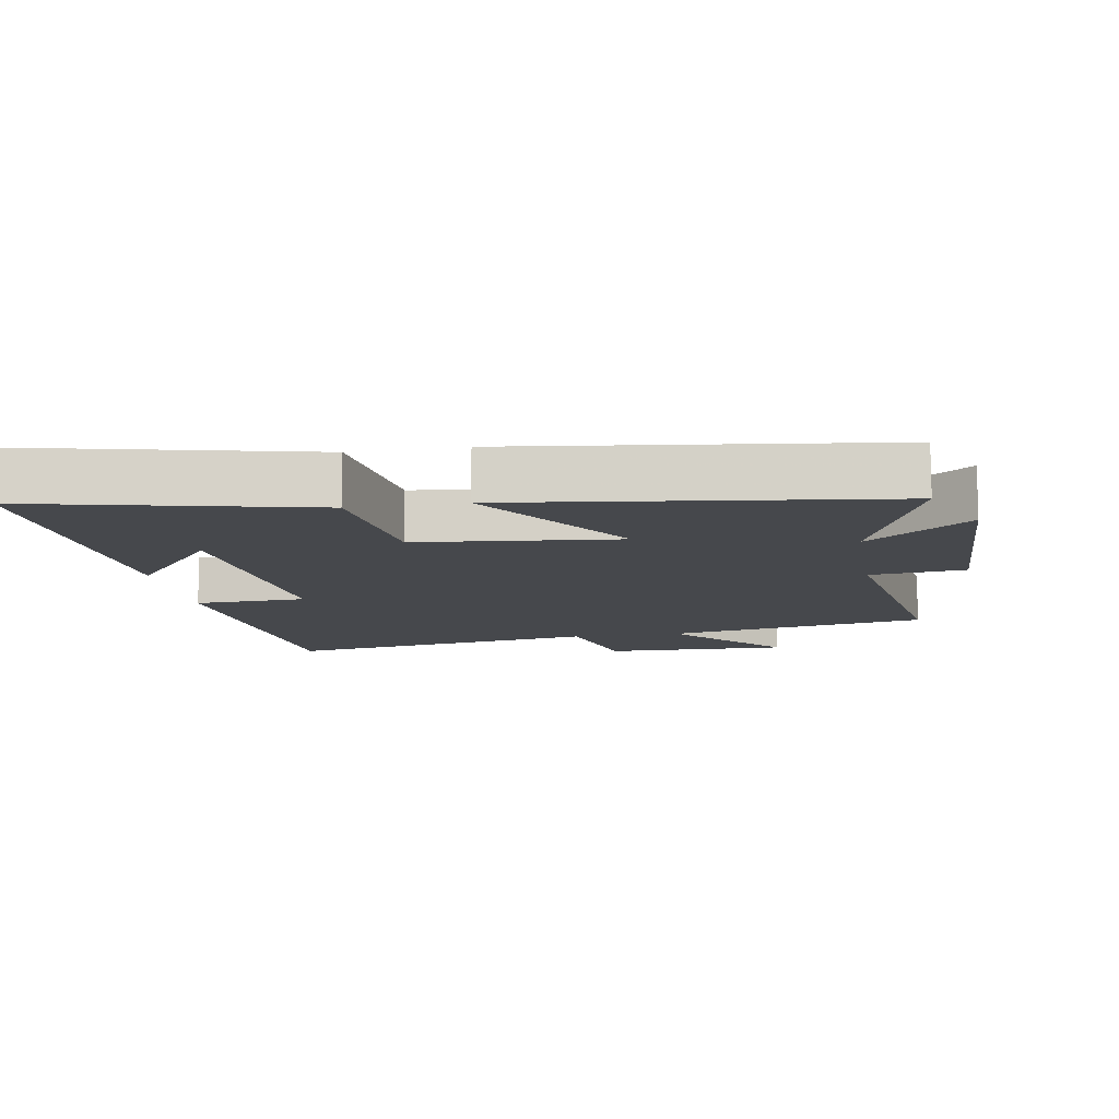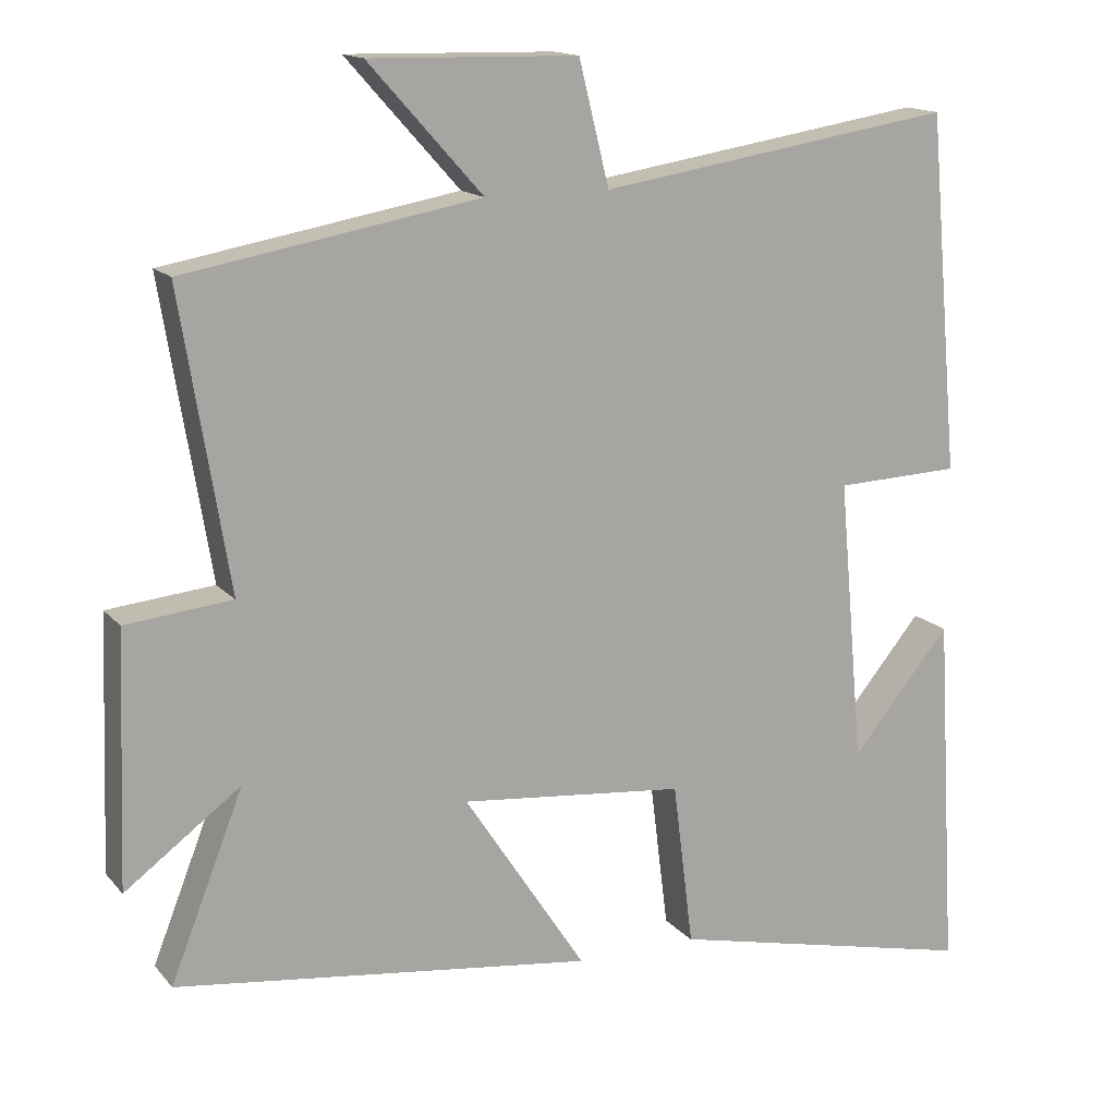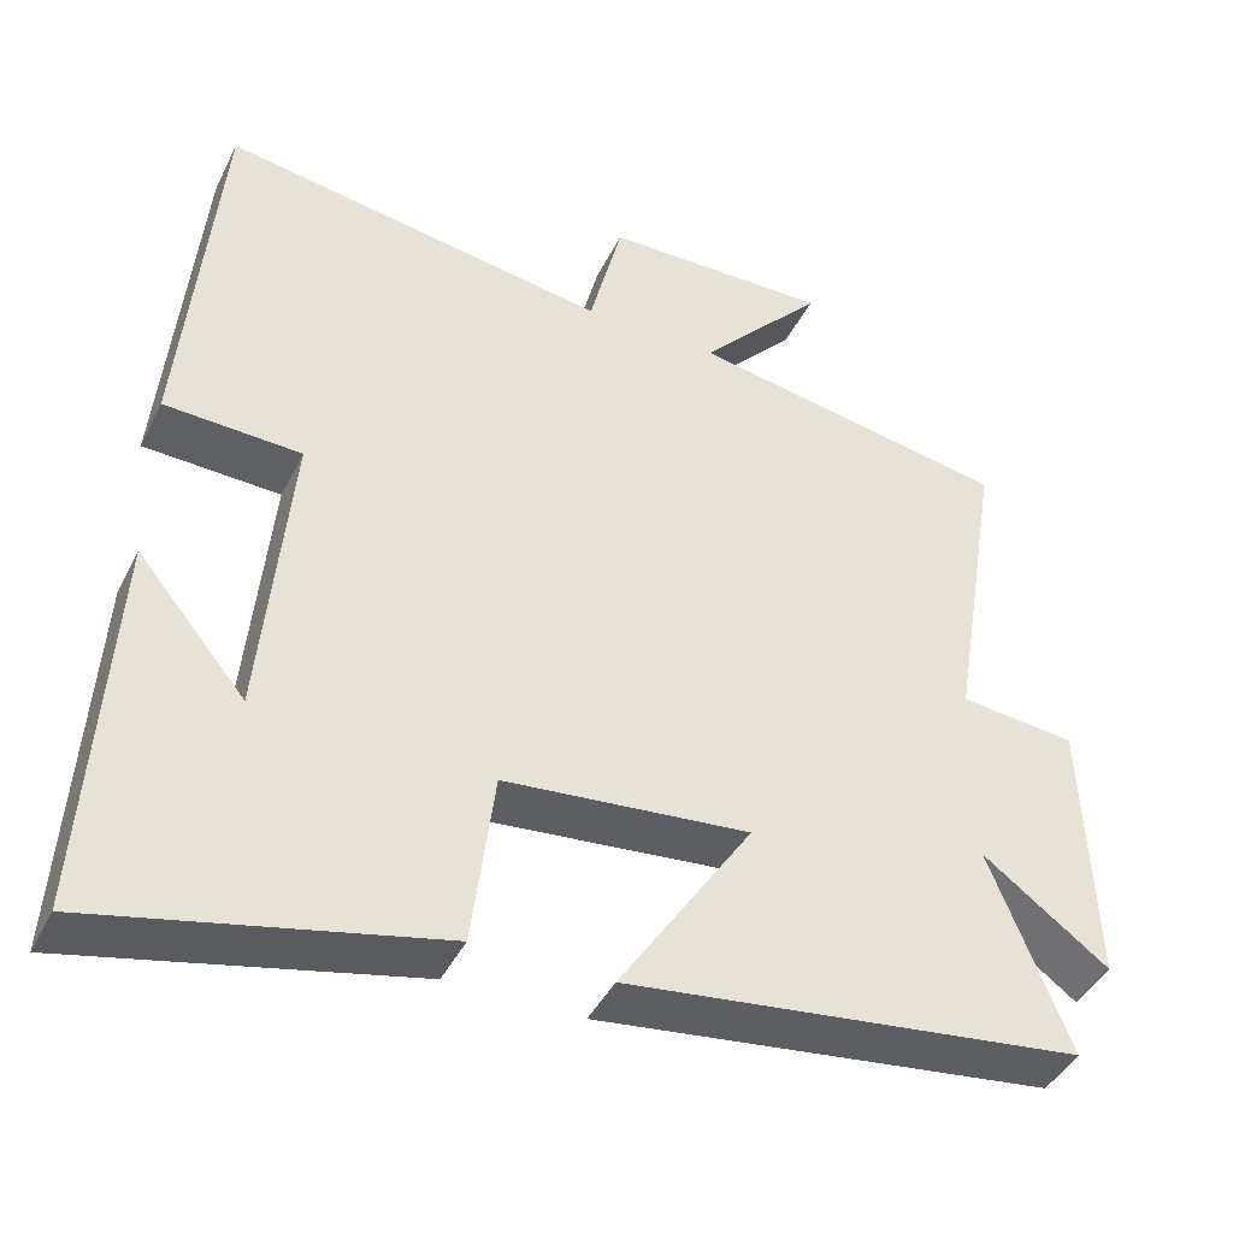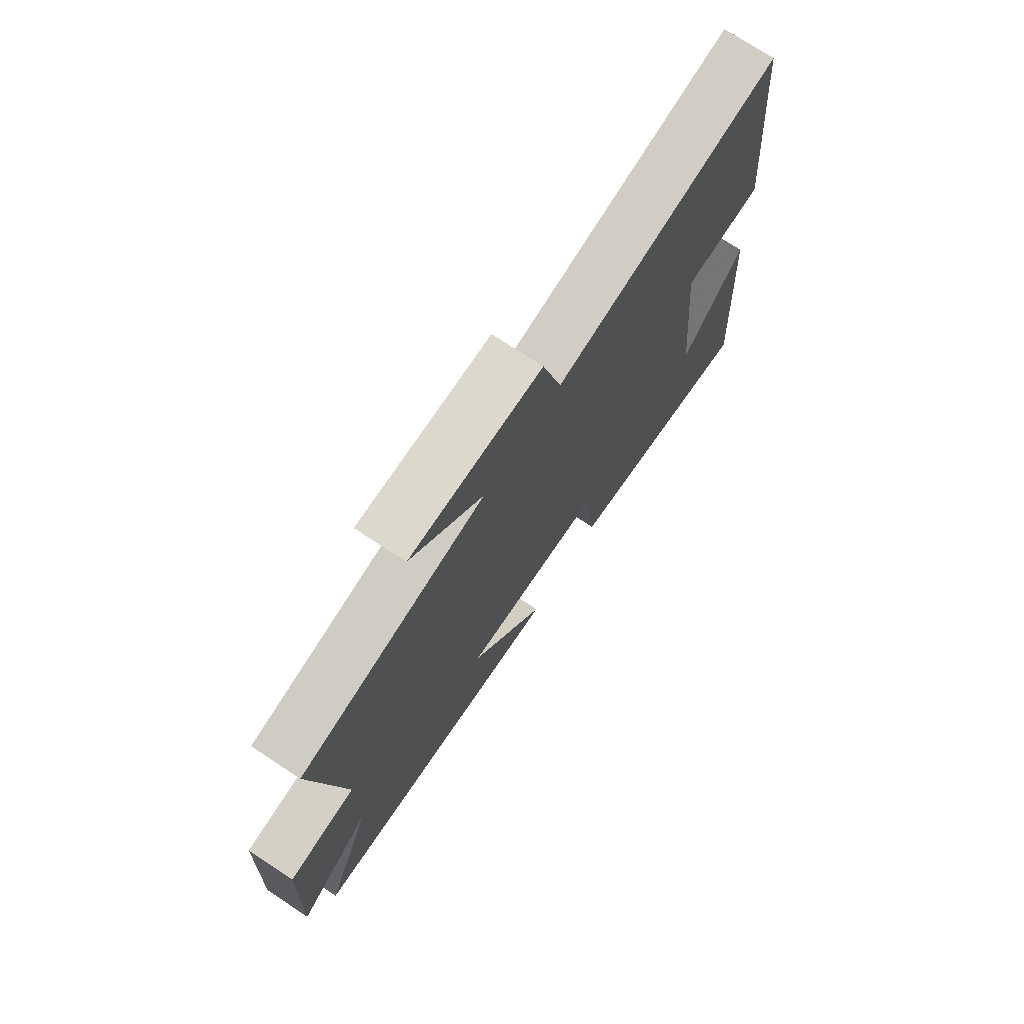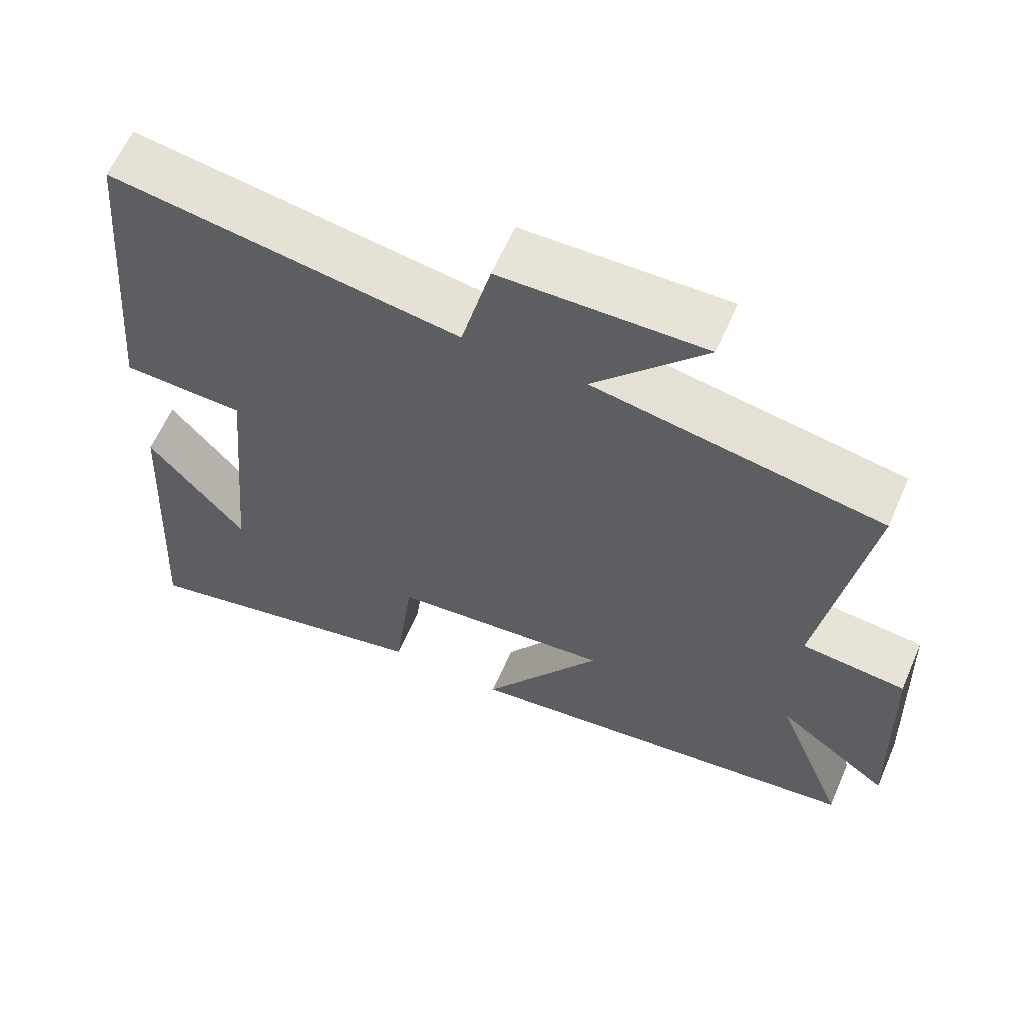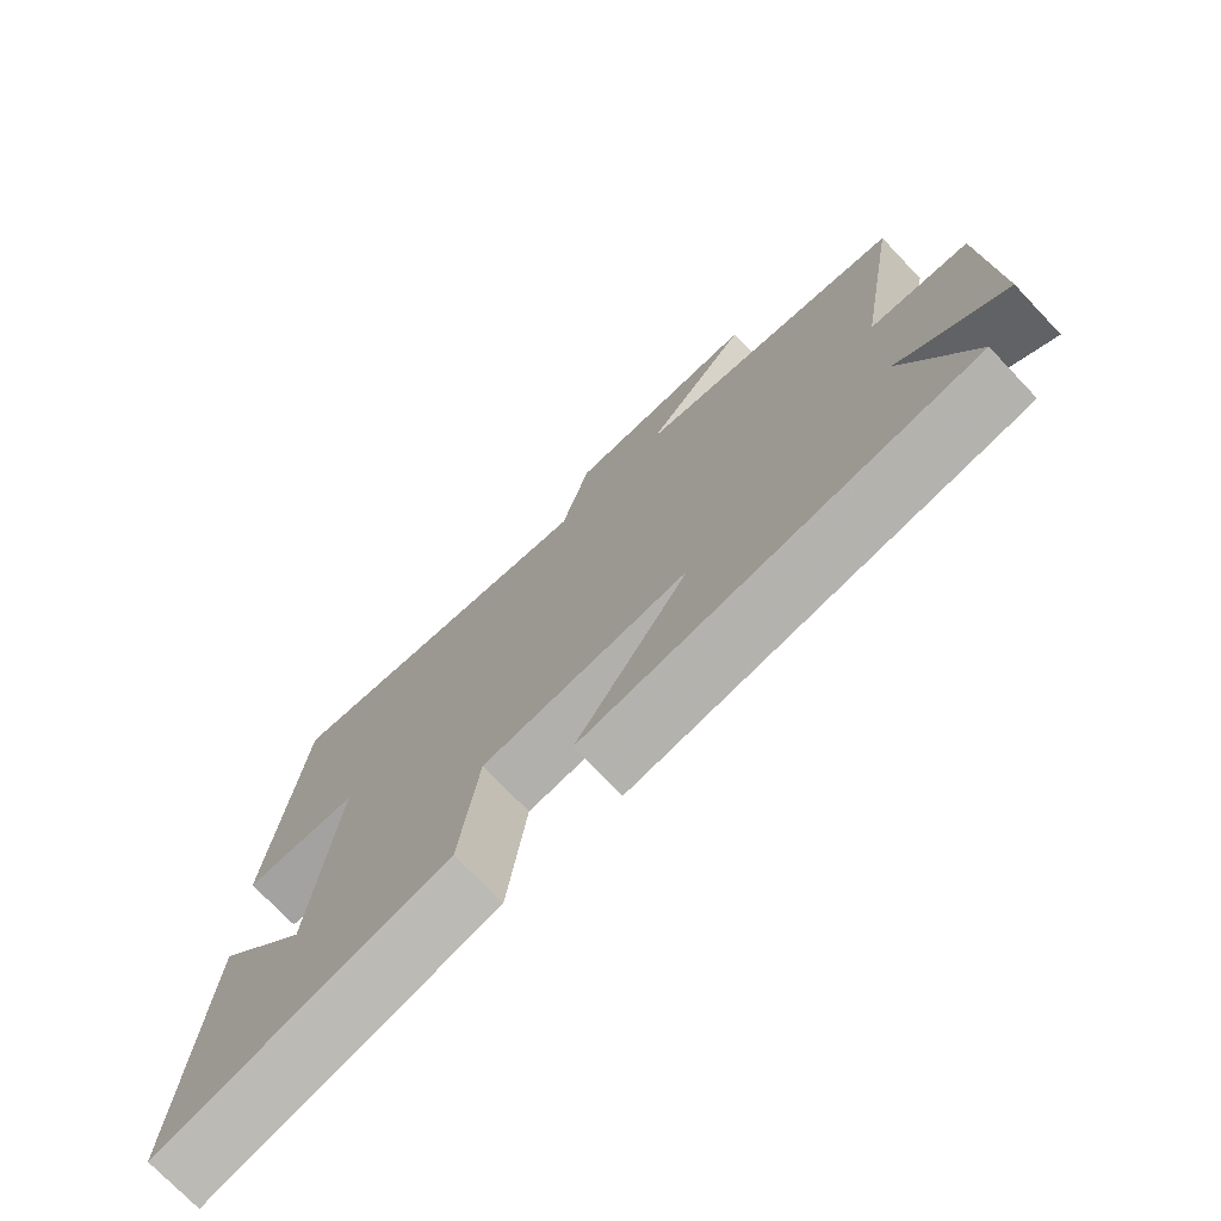
<metadata>
{"format":"obj","ext":"obj","renderer":"f3d","projection":"perspective","resolution":1024,"background":"white","views":[{"elev":-11.3,"azim":-170.3,"up":"+Y"},{"elev":15.1,"azim":-25.8,"up":"+Z"},{"elev":-42.8,"azim":155.0,"up":"+Z"},{"elev":73.9,"azim":-56.6,"up":"+Z"},{"elev":61.7,"azim":-156.5,"up":"+Z"},{"elev":-74.3,"azim":-136.4,"up":"+Z"}]}
</metadata>
<code>
v -0.596 0.07 -0.429
v -0.5 0.07 -0.186
v -0.652 0.07 -0.298
v -0.64 0.07 0.032
v -0.5 0.07 0.046
v -0.563 0.07 0.432
v -0.175 0.07 0.5
v -0.325 0.07 0.667
v -0.051 0.07 0.661
v -0.011 0.07 0.5
v 0.458 0.07 0.573
v 0.5 0.07 0.102
v 0.335 0.07 0.096
v 0.369 0.07 -0.278
v 0.5 0.07 -0.12
v 0.528 0.07 -0.594
v 0.117 0.07 -0.5
v 0.09 0.07 -0.284
v -0.206 0.07 -0.254
v -0.045 0.07 -0.5
v -0.596 0 -0.429
v -0.5 0 -0.186
v -0.652 0 -0.298
v -0.64 0 0.032
v -0.5 0 0.046
v -0.563 0 0.432
v -0.175 0 0.5
v -0.325 0 0.667
v -0.051 0 0.661
v -0.011 0 0.5
v 0.458 0 0.573
v 0.5 0 0.102
v 0.335 0 0.096
v 0.369 0 -0.278
v 0.5 0 -0.12
v 0.528 0 -0.594
v 0.117 0 -0.5
v 0.09 0 -0.284
v -0.206 0 -0.254
v -0.045 0 -0.5
f 19 20 1 2
f 18 19 2
f 16 17 18
f 14 15 16
f 14 16 18
f 13 14 18 2
f 10 11 12 13
f 7 8 9 10
f 5 6 7 10
f 5 10 13 2
f 2 3 4 5
f 22 21 40 39
f 22 39 38
f 38 37 36
f 36 35 34
f 38 36 34
f 22 38 34 33
f 33 32 31 30
f 30 29 28 27
f 30 27 26 25
f 22 33 30 25
f 25 24 23 22
f 1 21 22 2
f 2 22 23 3
f 3 23 24 4
f 4 24 25 5
f 5 25 26 6
f 6 26 27 7
f 7 27 28 8
f 8 28 29 9
f 9 29 30 10
f 10 30 31 11
f 11 31 32 12
f 12 32 33 13
f 13 33 34 14
f 14 34 35 15
f 15 35 36 16
f 16 36 37 17
f 17 37 38 18
f 18 38 39 19
f 19 39 40 20
f 20 40 21 1

</code>
